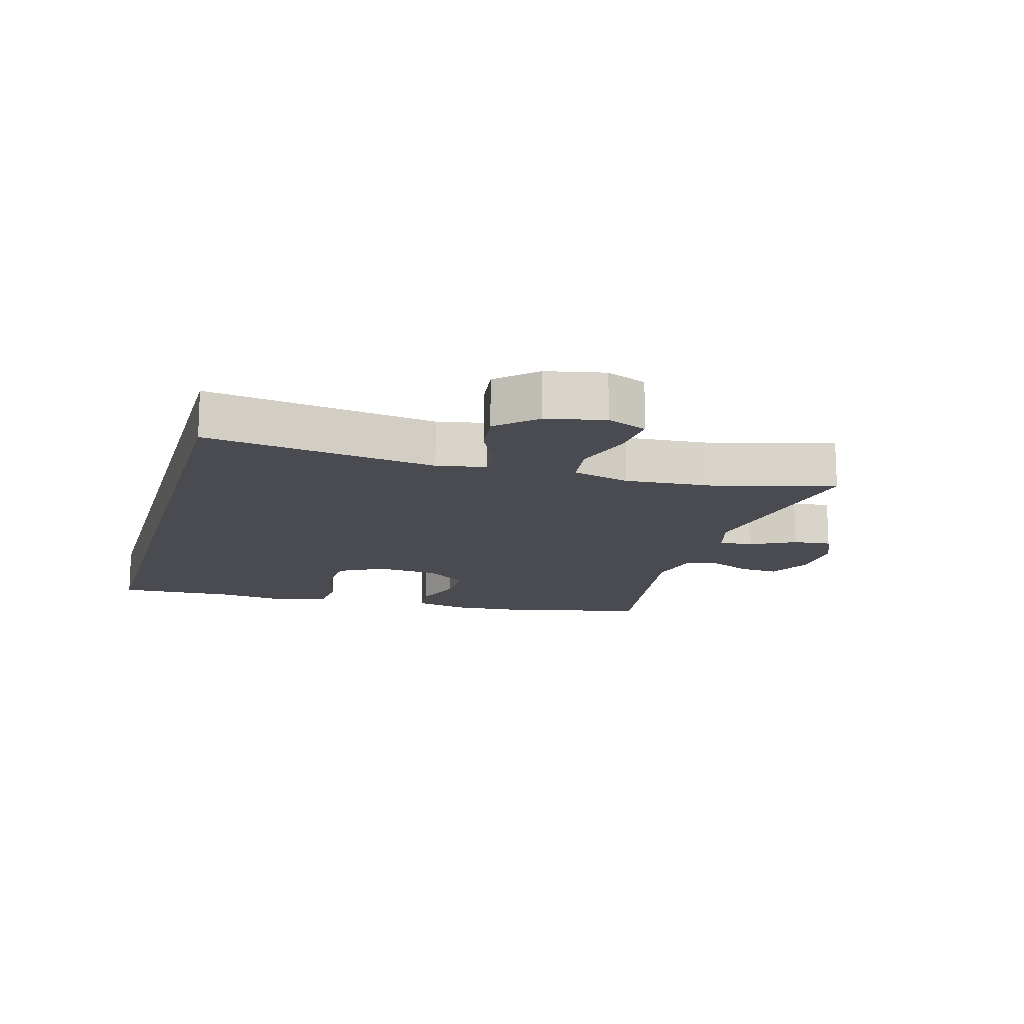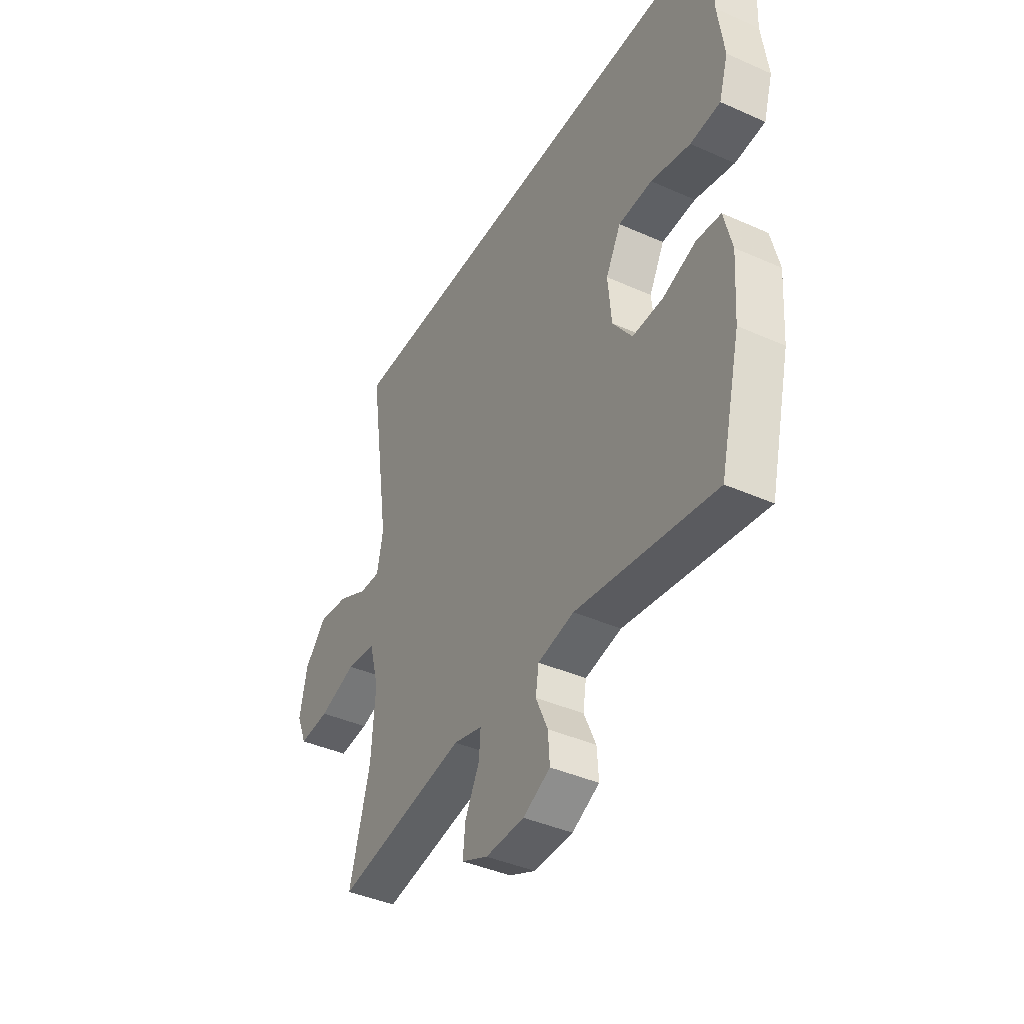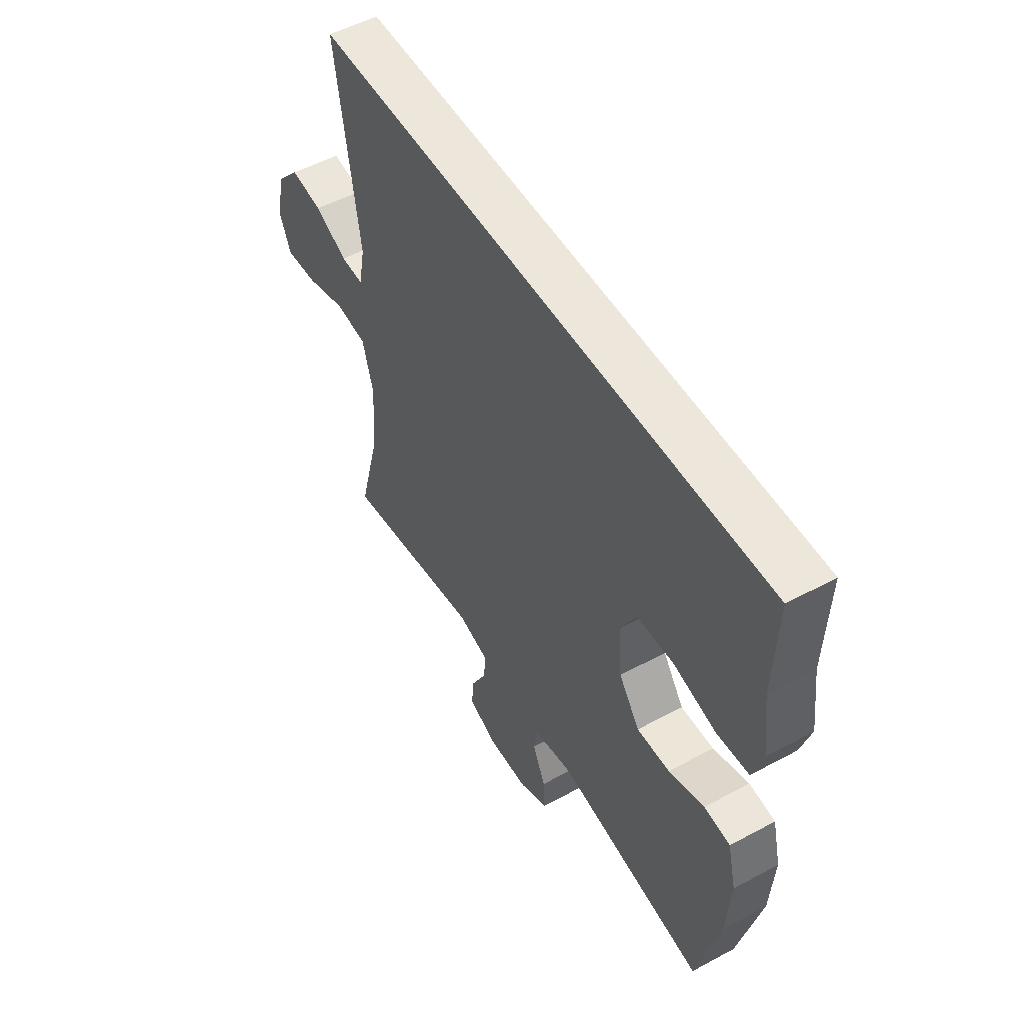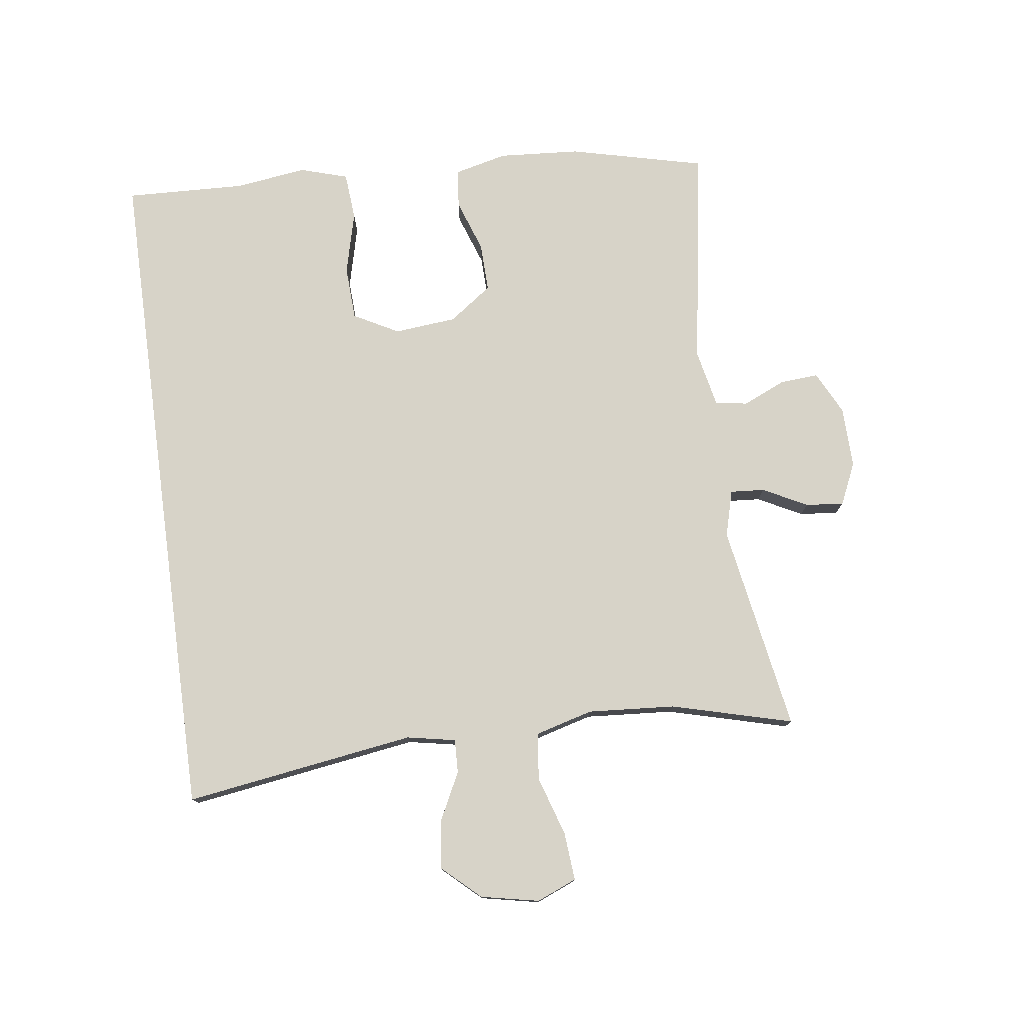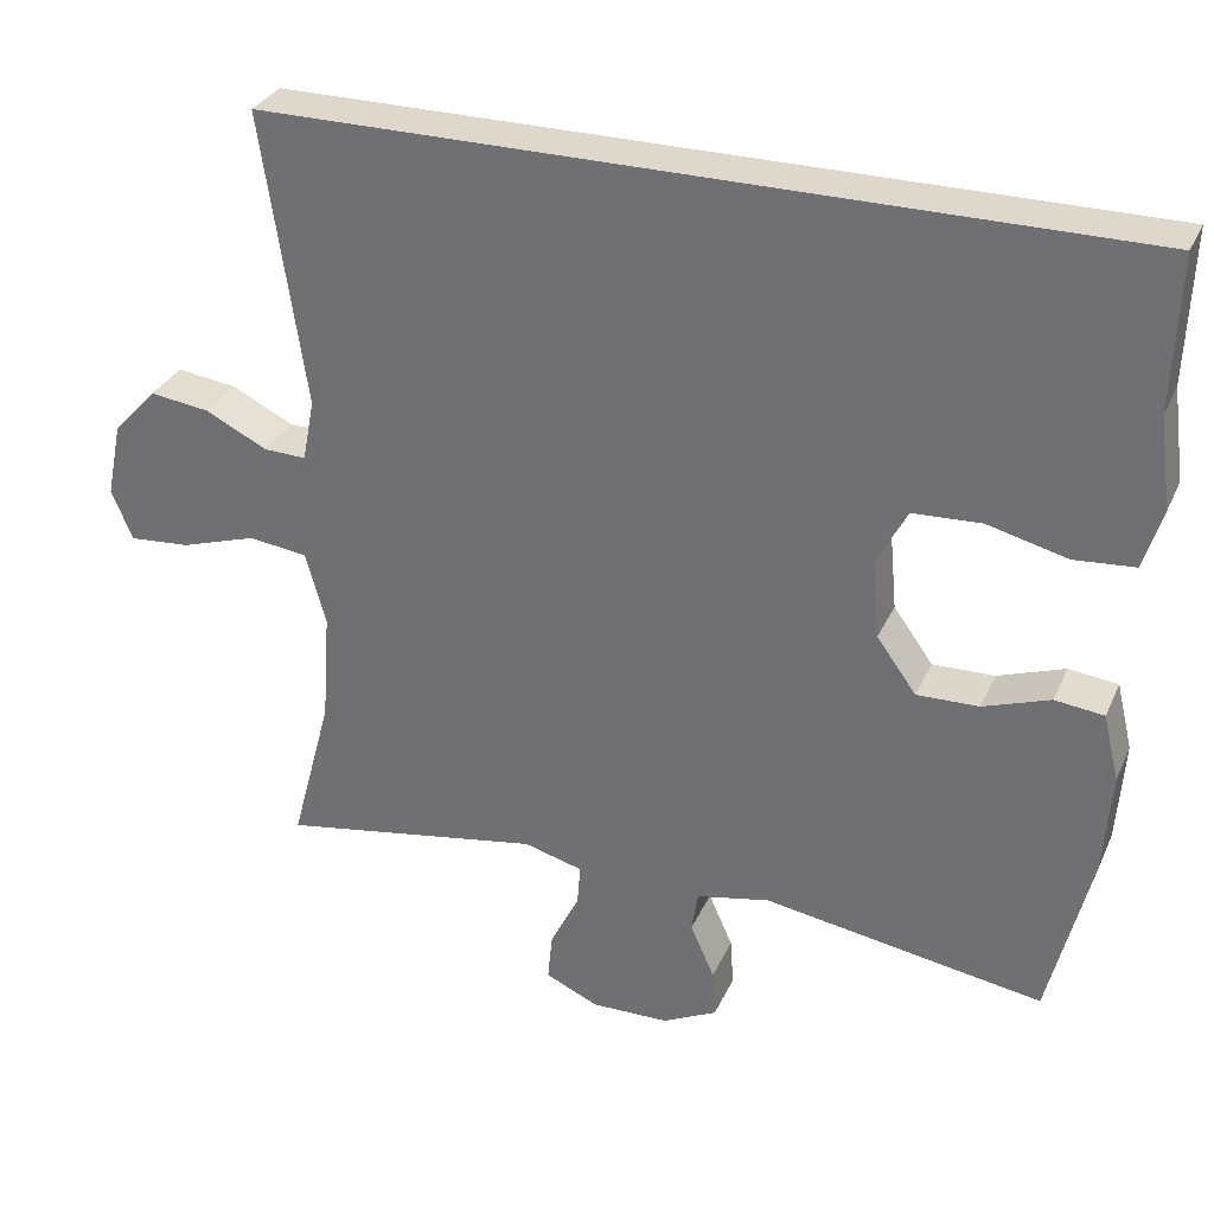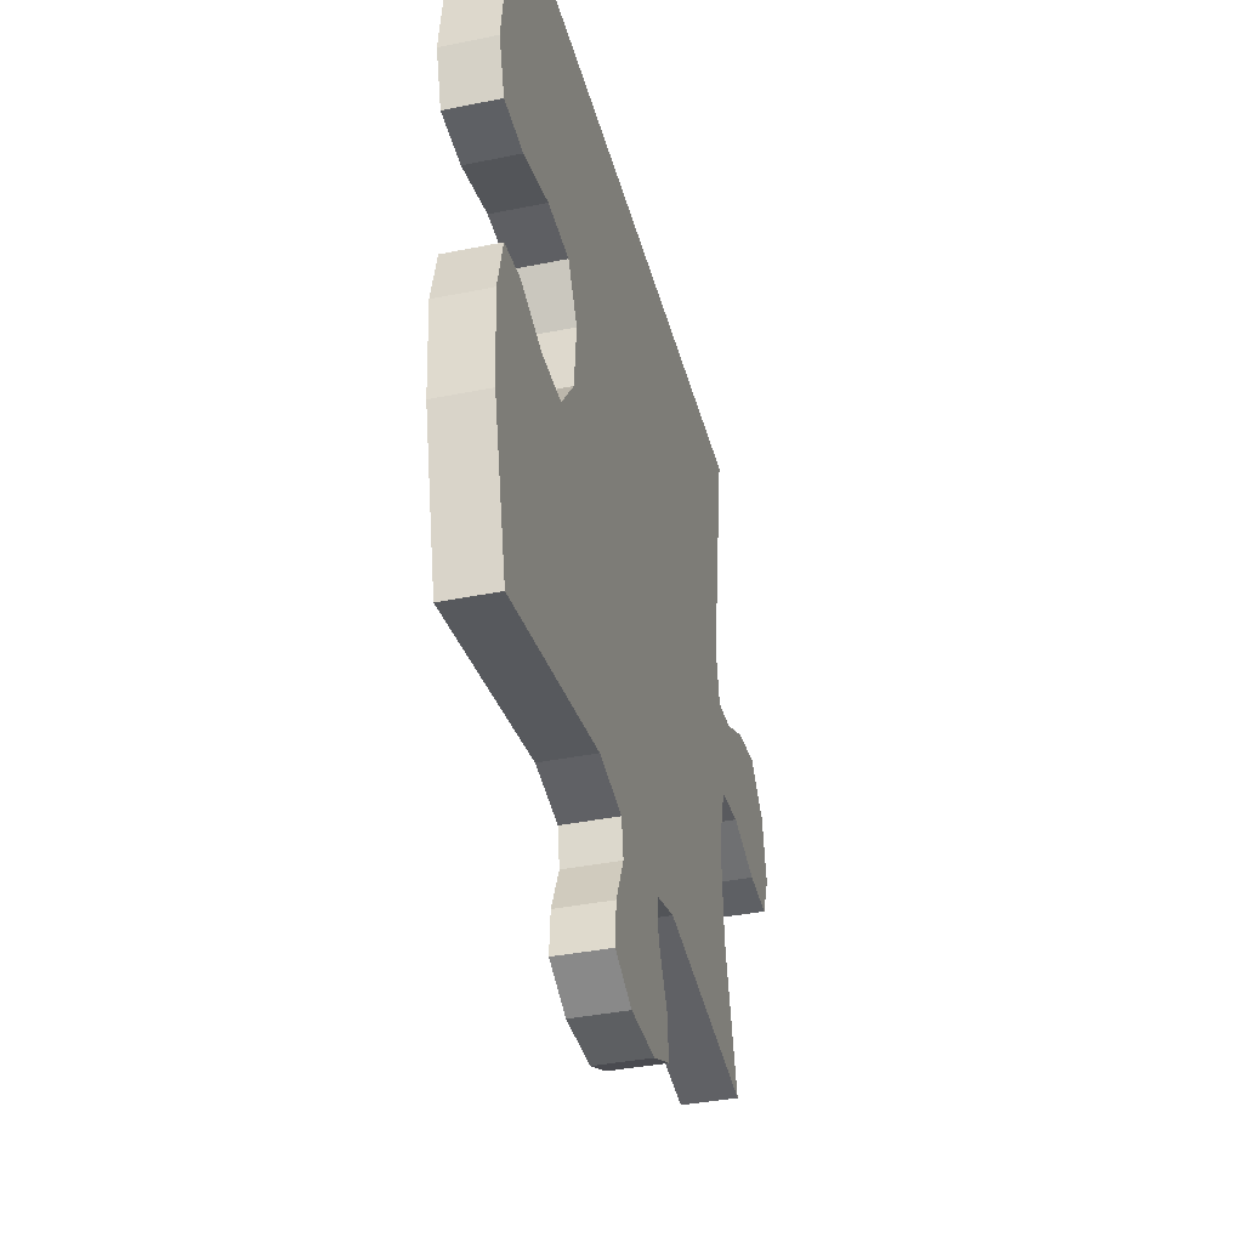
<metadata>
{"format":"obj","ext":"obj","renderer":"f3d","projection":"perspective","resolution":1024,"background":"white","views":[{"elev":-14.6,"azim":74.2,"up":"+Y"},{"elev":-40.9,"azim":-118.5,"up":"+Z"},{"elev":52.4,"azim":-120.2,"up":"+Z"},{"elev":77.2,"azim":82.3,"up":"+Y"},{"elev":31.4,"azim":-158.7,"up":"+Z"},{"elev":-38.3,"azim":-75.6,"up":"+Z"}]}
</metadata>
<code>
v -0.574 0.07 0.5
v 0.495 0.07 0.5
v 0.441 0.07 0.135
v 0.456 0.07 0.058
v 0.509 0.07 0.06
v 0.585 0.07 0.098
v 0.66 0.07 0.108
v 0.715 0.07 0.048
v 0.734 0.07 -0.044
v 0.708 0.07 -0.107
v 0.632 0.07 -0.101
v 0.538 0.07 -0.071
v 0.464 0.07 -0.08
v 0.439 0.07 -0.171
v 0.449 0.07 -0.309
v 0.5 0.07 -0.5
v 0.172 0.07 -0.444
v 0.099 0.07 -0.464
v 0.103 0.07 -0.518
v 0.139 0.07 -0.588
v 0.145 0.07 -0.648
v 0.079 0.07 -0.678
v -0.018 0.07 -0.676
v -0.086 0.07 -0.642
v -0.082 0.07 -0.582
v -0.052 0.07 -0.514
v -0.06 0.07 -0.463
v -0.151 0.07 -0.444
v -0.5 0.07 -0.5
v -0.552 0.07 -0.287
v -0.561 0.07 -0.159
v -0.541 0.07 -0.076
v -0.48 0.07 -0.069
v -0.397 0.07 -0.098
v -0.32 0.07 -0.1
v -0.271 0.07 -0.032
v -0.262 0.07 0.066
v -0.3 0.07 0.137
v -0.385 0.07 0.141
v -0.484 0.07 0.116
v -0.559 0.07 0.122
v -0.582 0.07 0.197
v -0.567 0.07 0.311
v -0.574 0 0.5
v 0.495 0 0.5
v 0.441 0 0.135
v 0.456 0 0.058
v 0.509 0 0.06
v 0.585 0 0.098
v 0.66 0 0.108
v 0.715 0 0.048
v 0.734 0 -0.044
v 0.708 0 -0.107
v 0.632 0 -0.101
v 0.538 0 -0.071
v 0.464 0 -0.08
v 0.439 0 -0.171
v 0.449 0 -0.309
v 0.5 0 -0.5
v 0.172 0 -0.444
v 0.099 0 -0.464
v 0.103 0 -0.518
v 0.139 0 -0.588
v 0.145 0 -0.648
v 0.079 0 -0.678
v -0.018 0 -0.676
v -0.086 0 -0.642
v -0.082 0 -0.582
v -0.052 0 -0.514
v -0.06 0 -0.463
v -0.151 0 -0.444
v -0.5 0 -0.5
v -0.552 0 -0.287
v -0.561 0 -0.159
v -0.541 0 -0.076
v -0.48 0 -0.069
v -0.397 0 -0.098
v -0.32 0 -0.1
v -0.271 0 -0.032
v -0.262 0 0.066
v -0.3 0 0.137
v -0.385 0 0.141
v -0.484 0 0.116
v -0.559 0 0.122
v -0.582 0 0.197
v -0.567 0 0.311
f 40 41 42 43
f 39 40 43 1
f 38 39 1 2
f 37 38 2 3
f 36 37 3 4
f 35 36 4 5
f 31 32 33 34
f 31 34 35
f 28 29 30 31
f 27 28 31 35
f 23 24 25 26
f 23 26 27
f 22 23 27
f 19 20 21 22
f 18 19 22 27
f 17 18 27 35
f 15 16 17 35
f 9 10 11 12
f 9 12 13
f 8 9 13
f 5 6 7 8
f 5 8 13
f 35 5 13
f 14 15 35
f 13 14 35
f 86 85 84 83
f 44 86 83 82
f 45 44 82 81
f 46 45 81 80
f 47 46 80 79
f 48 47 79 78
f 77 76 75 74
f 78 77 74
f 74 73 72 71
f 78 74 71 70
f 69 68 67 66
f 70 69 66
f 70 66 65
f 65 64 63 62
f 70 65 62 61
f 78 70 61 60
f 78 60 59 58
f 55 54 53 52
f 56 55 52
f 56 52 51
f 51 50 49 48
f 56 51 48
f 56 48 78
f 78 58 57
f 78 57 56
f 1 44 45 2
f 2 45 46 3
f 3 46 47 4
f 4 47 48 5
f 5 48 49 6
f 6 49 50 7
f 7 50 51 8
f 8 51 52 9
f 9 52 53 10
f 10 53 54 11
f 11 54 55 12
f 12 55 56 13
f 13 56 57 14
f 14 57 58 15
f 15 58 59 16
f 16 59 60 17
f 17 60 61 18
f 18 61 62 19
f 19 62 63 20
f 20 63 64 21
f 21 64 65 22
f 22 65 66 23
f 23 66 67 24
f 24 67 68 25
f 25 68 69 26
f 26 69 70 27
f 27 70 71 28
f 28 71 72 29
f 29 72 73 30
f 30 73 74 31
f 31 74 75 32
f 32 75 76 33
f 33 76 77 34
f 34 77 78 35
f 35 78 79 36
f 36 79 80 37
f 37 80 81 38
f 38 81 82 39
f 39 82 83 40
f 40 83 84 41
f 41 84 85 42
f 42 85 86 43
f 43 86 44 1

</code>
